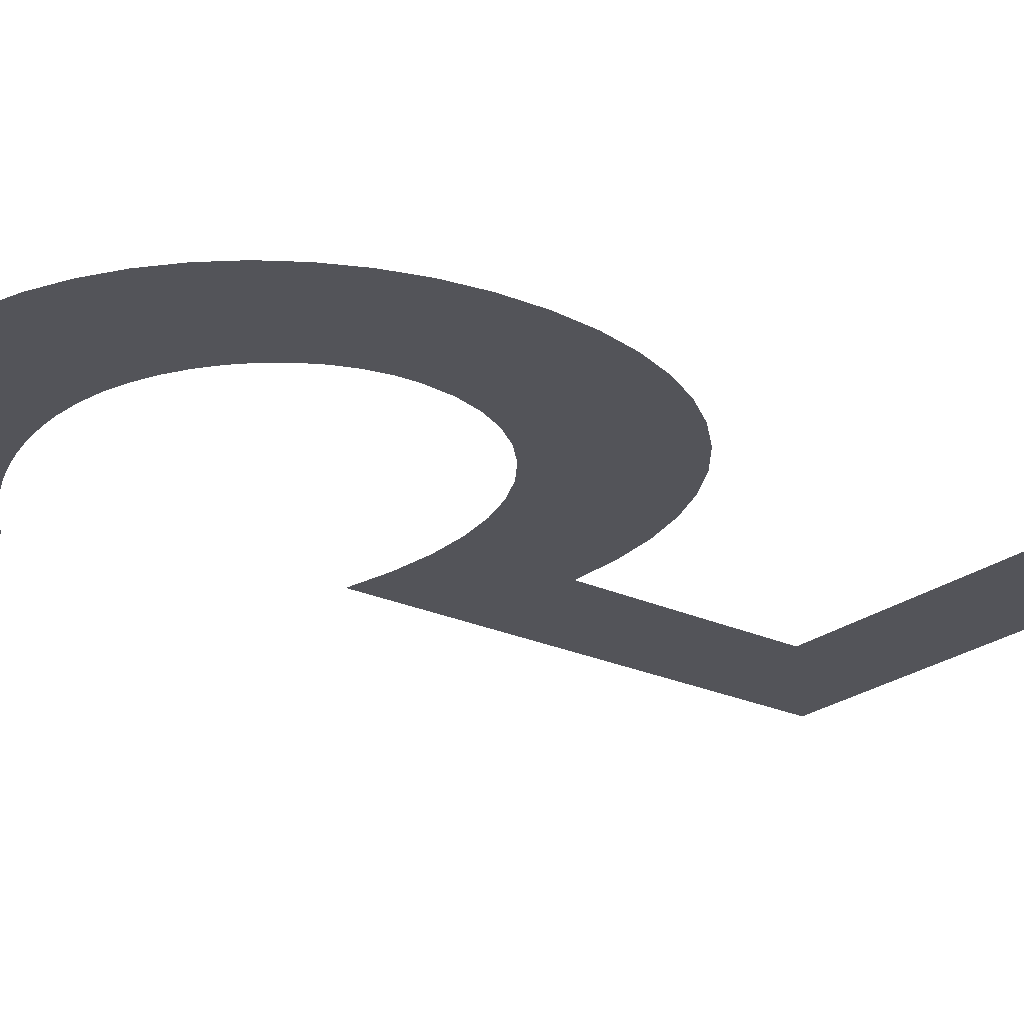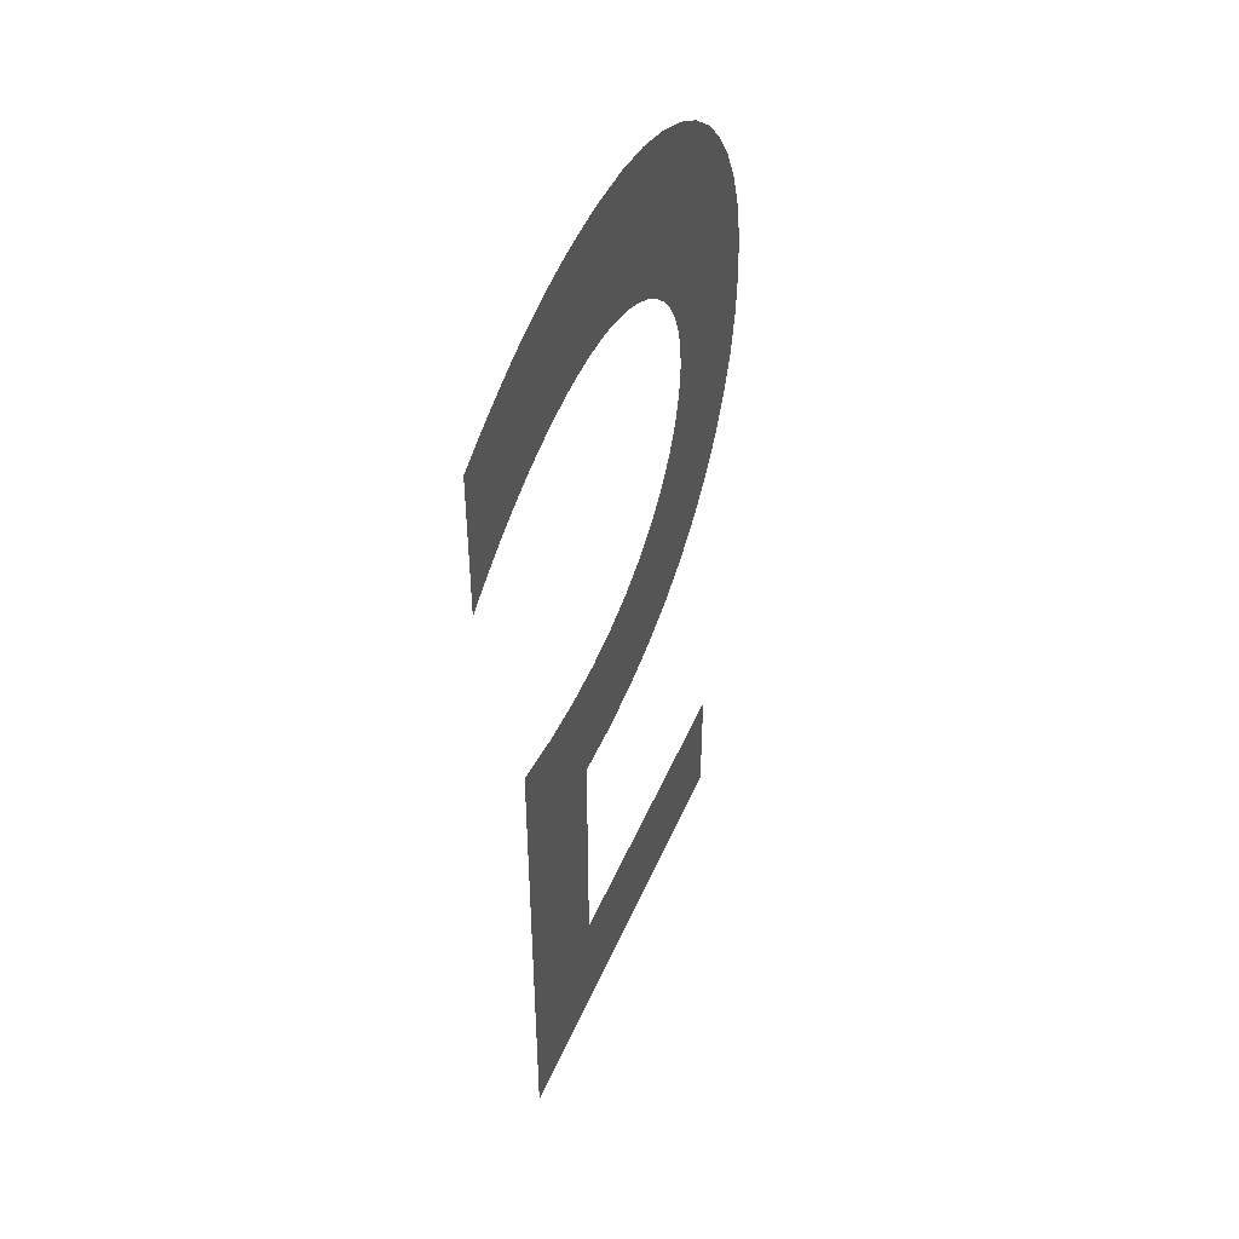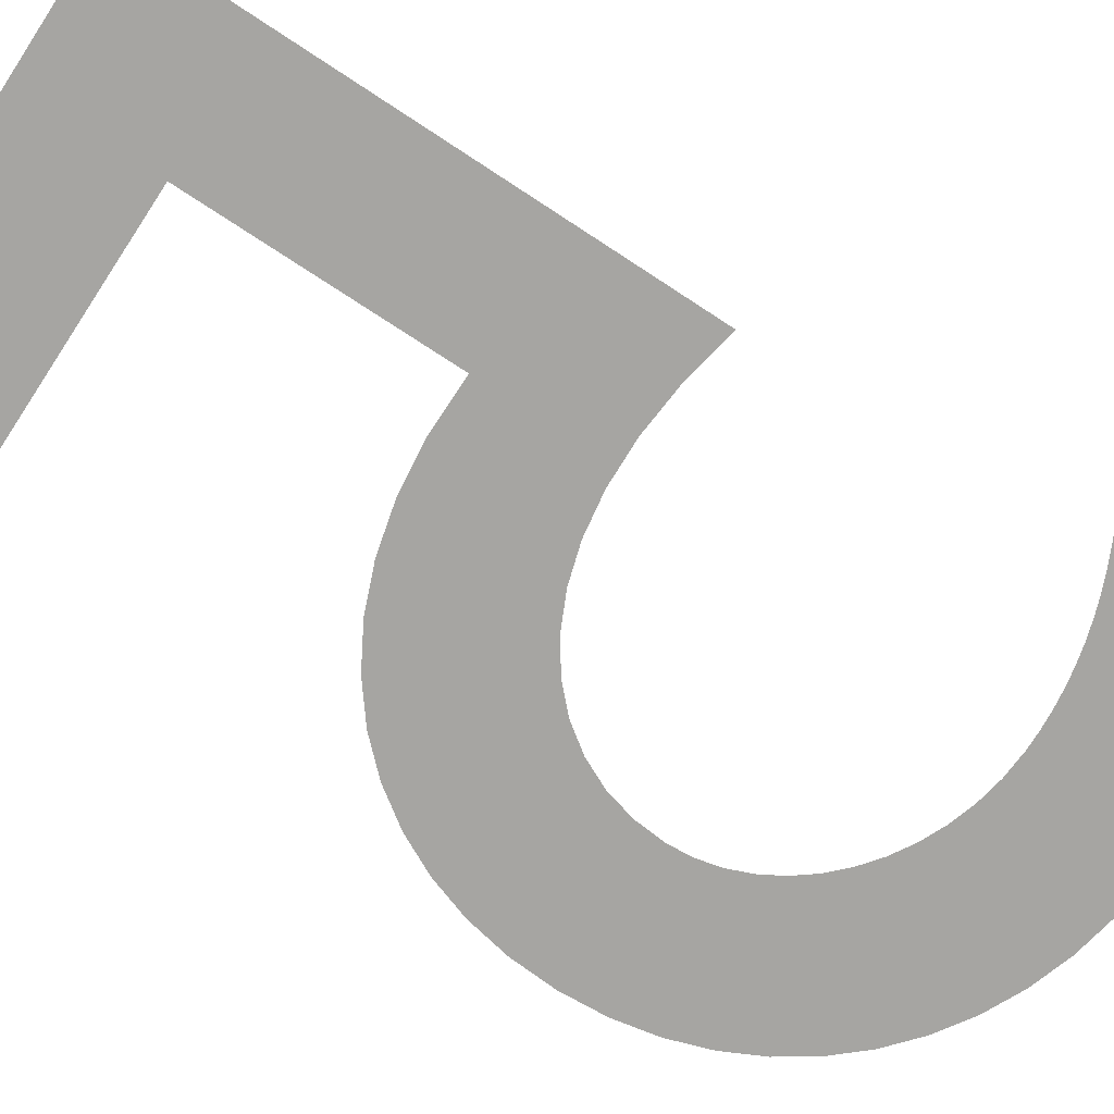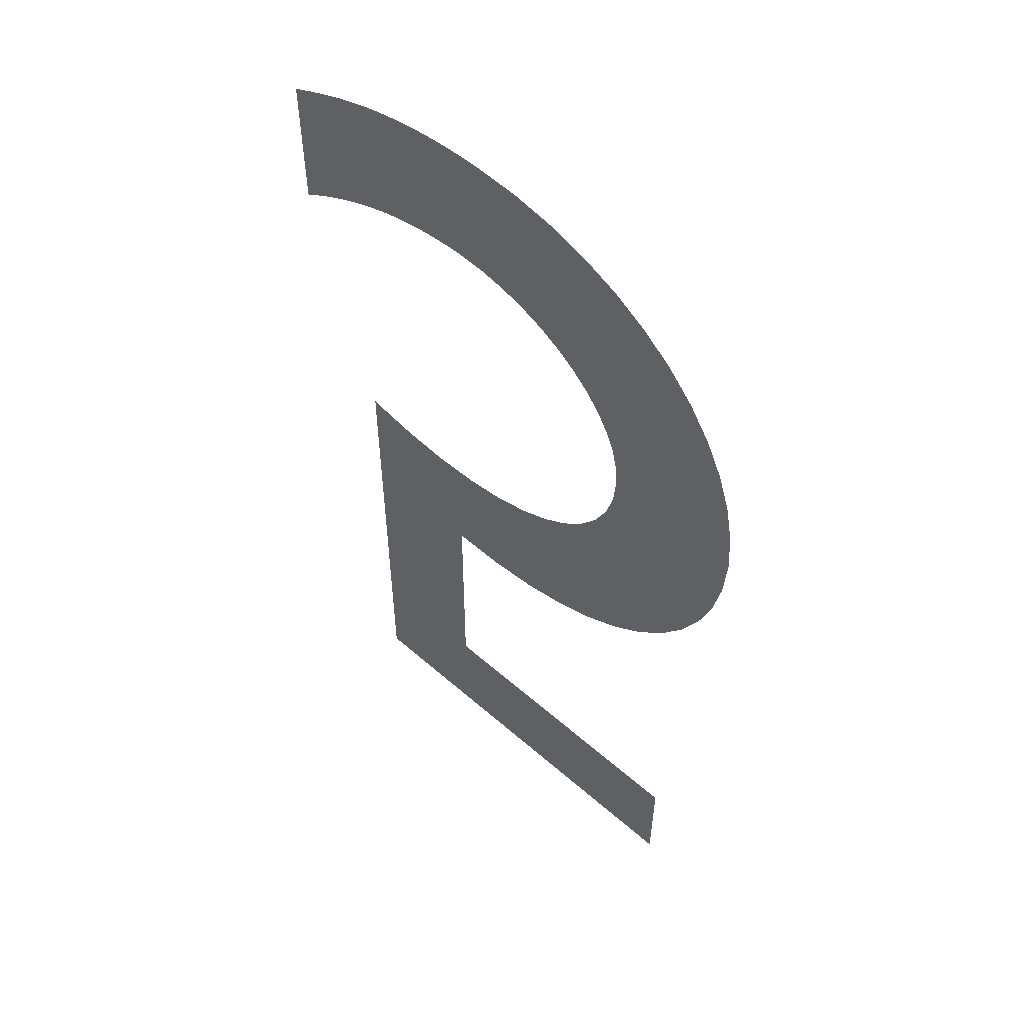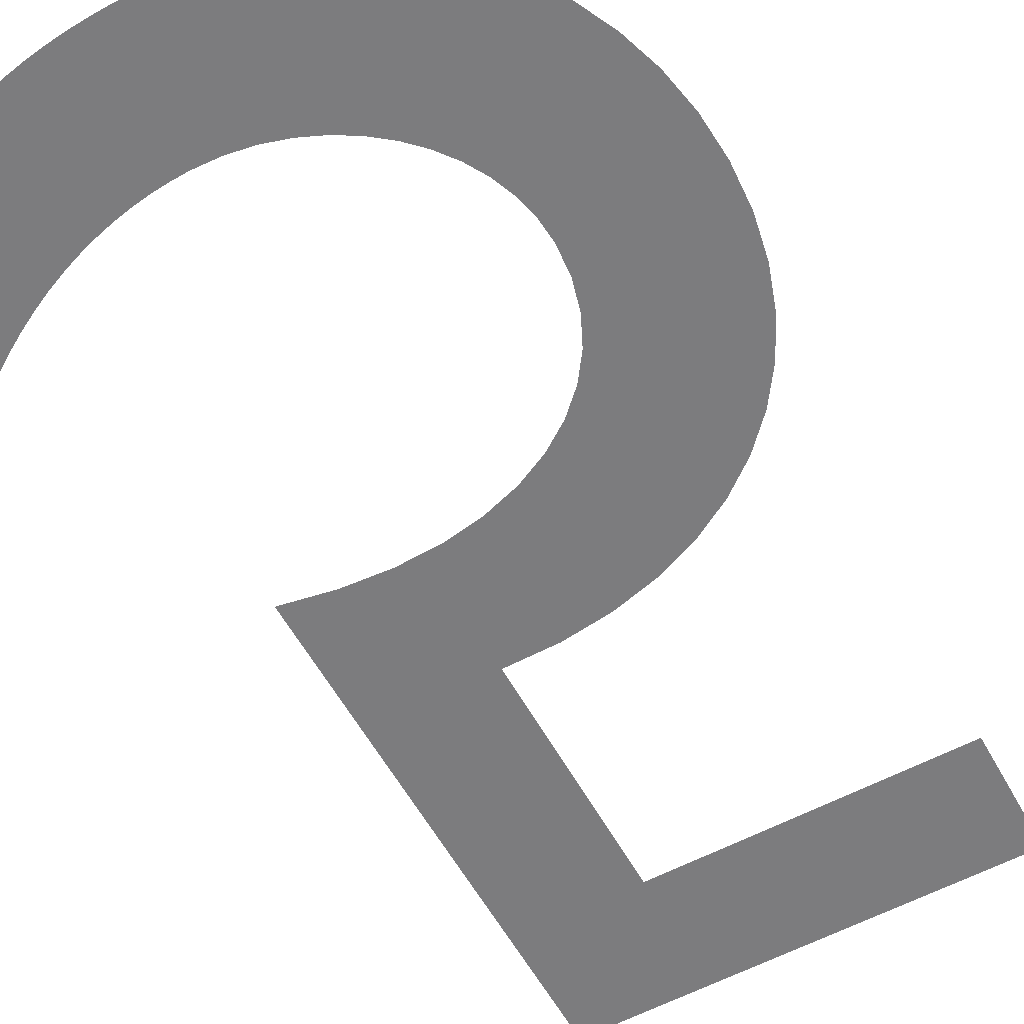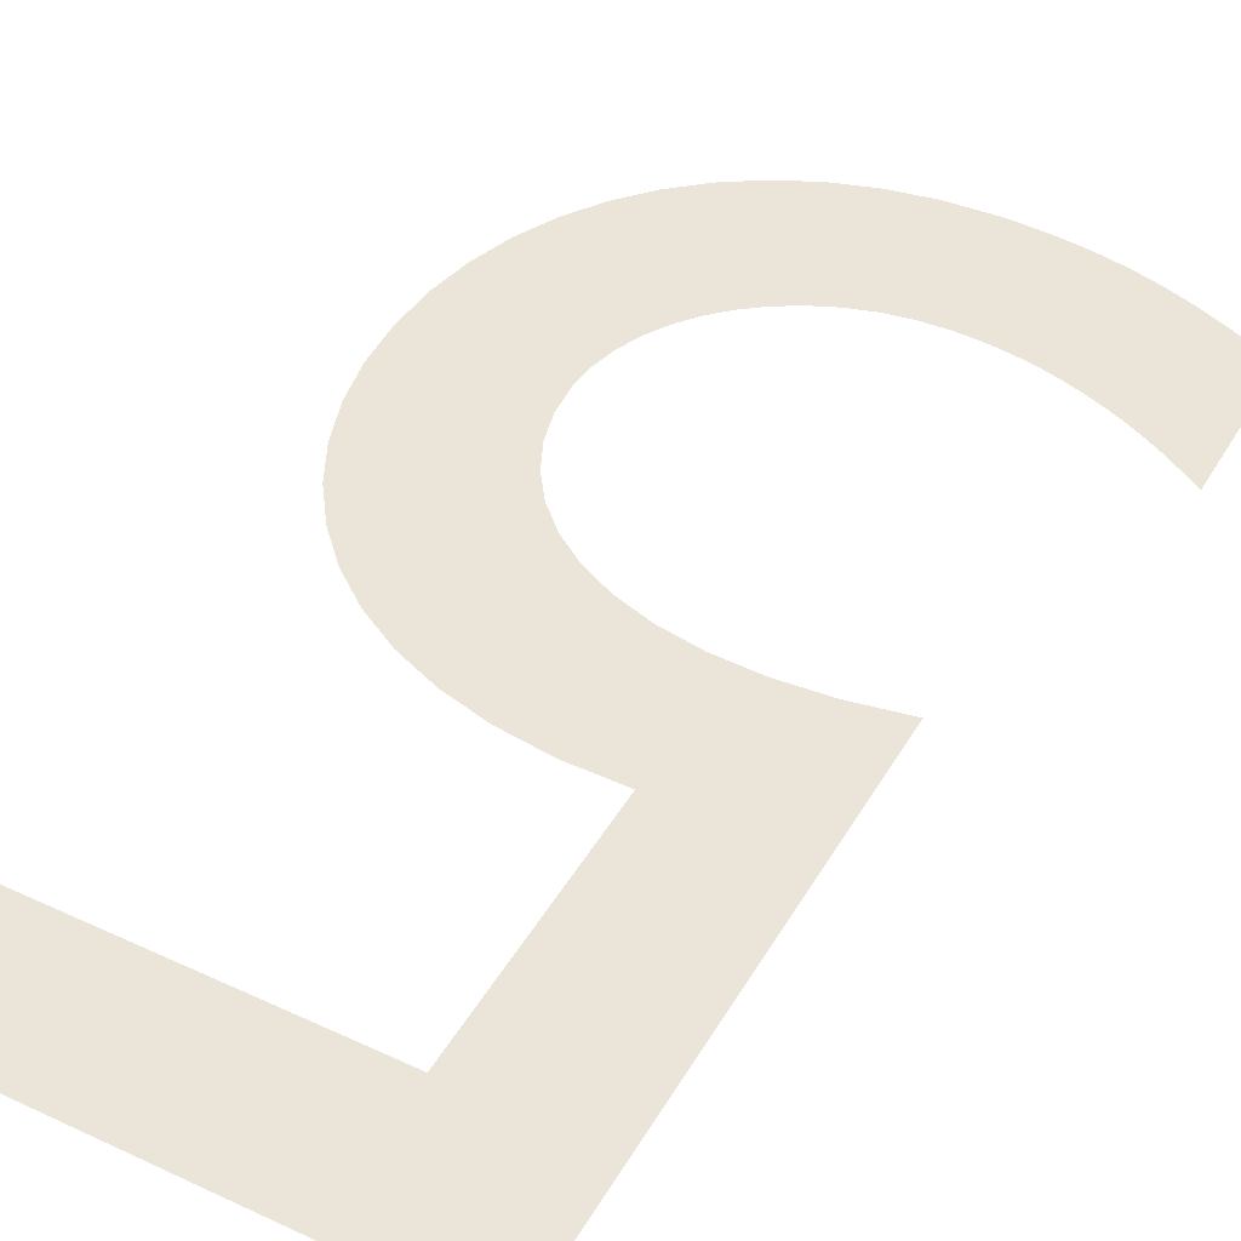
<metadata>
{"format":"obj","ext":"obj","renderer":"f3d","projection":"perspective","resolution":1024,"background":"white","views":[{"elev":-23.8,"azim":52.3,"up":"+Y"},{"elev":48.2,"azim":-67.4,"up":"+Z"},{"elev":-73.7,"azim":-123.3,"up":"+Y"},{"elev":55.6,"azim":42.6,"up":"+Z"},{"elev":-58.9,"azim":28.8,"up":"+Y"},{"elev":44.5,"azim":-151.5,"up":"+Y"}]}
</metadata>
<code>
o 5_Text.026
v 0.404 0 -0.682
v 0.101 0 -0.682
v 0.101 0 -0.327
v 0.1372 0 -0.3339
v 0.1708 0 -0.3367
v 0.2016 0 -0.3357
v 0.2296 0 -0.3312
v 0.2547 0 -0.3236
v 0.2767 0 -0.3131
v 0.2957 0 -0.3001
v 0.3114 0 -0.2848
v 0.3237 0 -0.2675
v 0.3327 0 -0.2486
v 0.3382 0 -0.2283
v 0.34 0 -0.207
v 0.3387 0 -0.1905
v 0.3349 0 -0.1746
v 0.3288 0 -0.1595
v 0.3206 0 -0.1453
v 0.3104 0 -0.1322
v 0.2984 0 -0.1204
v 0.2848 0 -0.1099
v 0.2698 0 -0.101
v 0.2535 0 -0.0938
v 0.2362 0 -0.08846
v 0.218 0 -0.08514
v 0.199 0 -0.084
v 0.1865 0 -0.08435
v 0.174 0 -0.08541
v 0.1615 0 -0.08717
v 0.149 0 -0.08963
v 0.1366 0 -0.09278
v 0.1241 0 -0.09663
v 0.1117 0 -0.1012
v 0.0993 0 -0.1064
v 0.08692 0 -0.1123
v 0.07458 0 -0.1188
v 0.06227 0 -0.1261
v 0.05 0 -0.134
v 0.05 0 -0.033
v 0.06451 0 -0.02587
v 0.07861 0 -0.01947
v 0.09237 0 -0.01378
v 0.1059 0 -0.008778
v 0.1192 0 -0.004441
v 0.1325 0 -0.00075
v 0.1458 0 0.002316
v 0.1591 0 0.004778
v 0.1726 0 0.006656
v 0.1864 0 0.007972
v 0.2005 0 0.008747
v 0.215 0 0.009
v 0.2465 0 0.007117
v 0.2763 0 0.001602
v 0.3043 0 -0.007344
v 0.3301 0 -0.01952
v 0.3538 0 -0.03472
v 0.3749 0 -0.05275
v 0.3933 0 -0.0734
v 0.4089 0 -0.09648
v 0.4213 0 -0.1218
v 0.4304 0 -0.1491
v 0.4361 0 -0.1782
v 0.438 0 -0.209
v 0.4361 0 -0.2399
v 0.4303 0 -0.2692
v 0.4209 0 -0.2969
v 0.4079 0 -0.3225
v 0.3915 0 -0.3458
v 0.3718 0 -0.3666
v 0.3488 0 -0.3846
v 0.3227 0 -0.3995
v 0.2937 0 -0.4111
v 0.2618 0 -0.419
v 0.2272 0 -0.4231
v 0.19 0 -0.423
v 0.19 0 -0.594
v 0.404 0 -0.594
f 3 77 2
f 77 1 2
f 77 78 1
f 3 76 77
f 76 74 75
f 3 74 76
f 3 73 74
f 3 72 73
f 3 71 72
f 3 4 71
f 4 70 71
f 4 5 70
f 5 69 70
f 5 6 69
f 6 68 69
f 7 68 6
f 8 68 7
f 9 68 8
f 9 67 68
f 10 67 9
f 11 67 10
f 11 66 67
f 12 66 11
f 12 65 66
f 13 65 12
f 14 65 13
f 14 64 65
f 15 64 14
f 15 63 64
f 16 63 15
f 17 63 16
f 17 62 63
f 18 62 17
f 19 62 18
f 19 61 62
f 20 61 19
f 40 38 39
f 21 61 20
f 40 37 38
f 21 60 61
f 22 60 21
f 40 36 37
f 40 35 36
f 23 60 22
f 40 34 35
f 40 33 34
f 24 60 23
f 40 32 33
f 24 59 60
f 25 59 24
f 40 31 32
f 40 30 31
f 26 59 25
f 40 29 30
f 40 28 29
f 27 59 26
f 40 27 28
f 40 59 27
f 40 58 59
f 40 57 58
f 40 56 57
f 41 56 40
f 42 56 41
f 42 55 56
f 43 55 42
f 44 55 43
f 45 55 44
f 45 54 55
f 46 54 45
f 47 54 46
f 47 53 54
f 48 53 47
f 49 53 48
f 50 53 49
f 50 52 53
f 51 52 50

</code>
